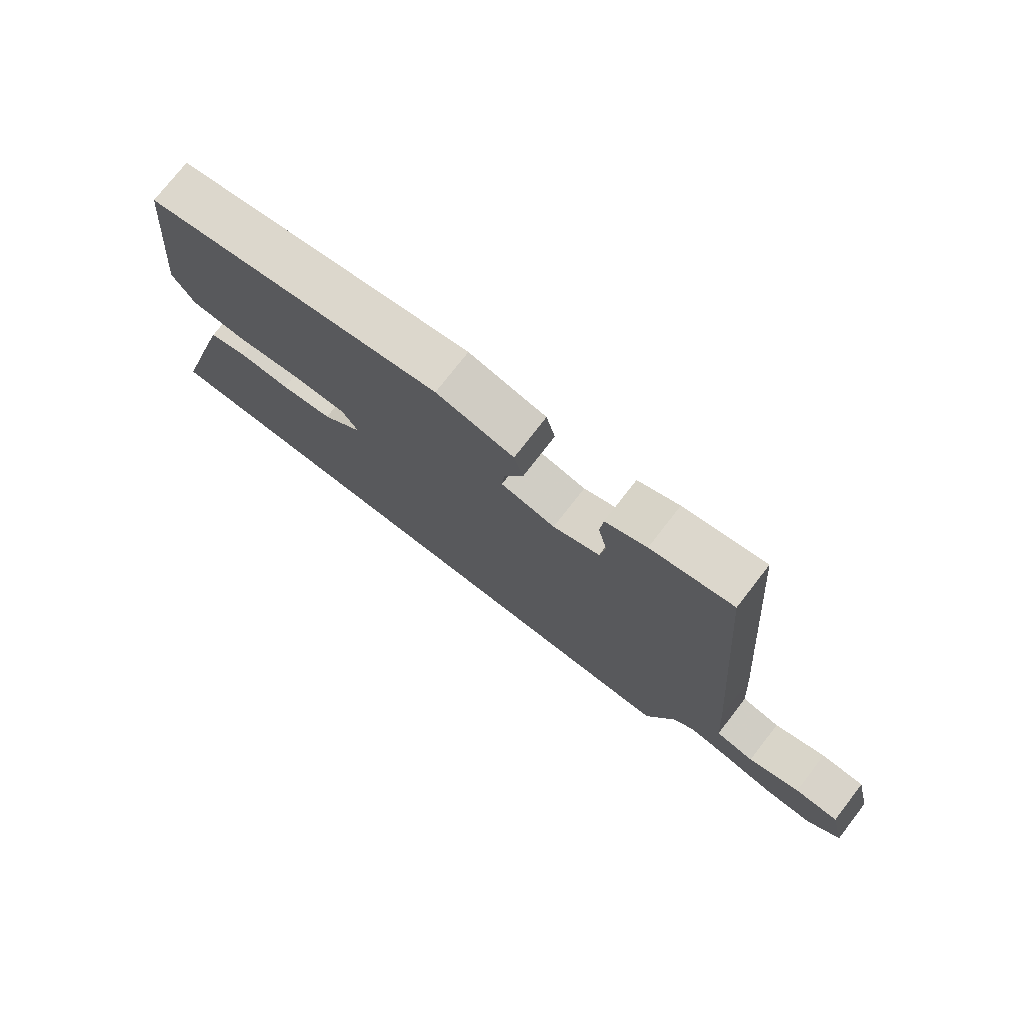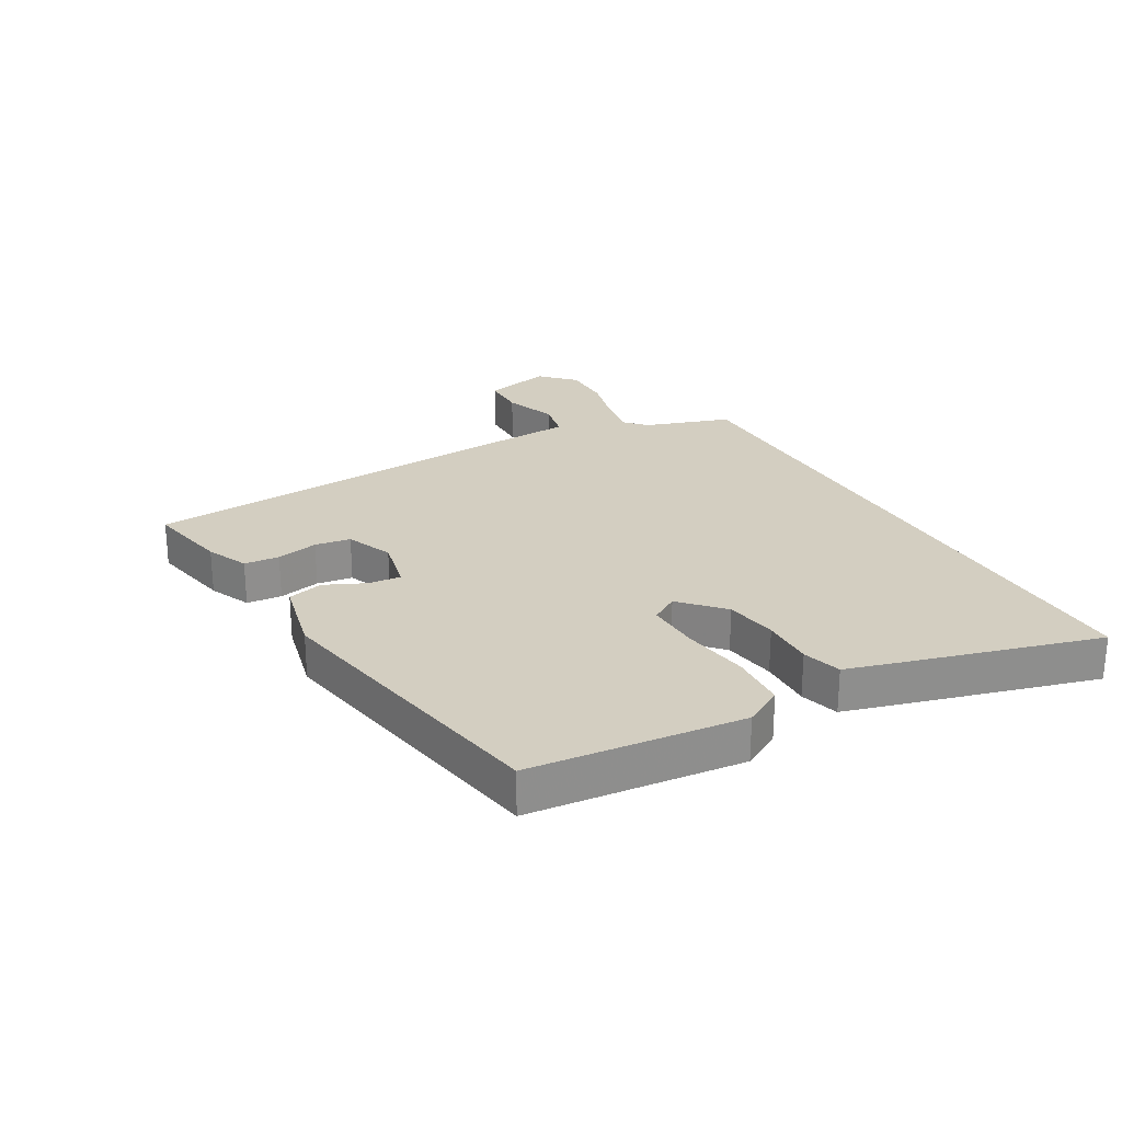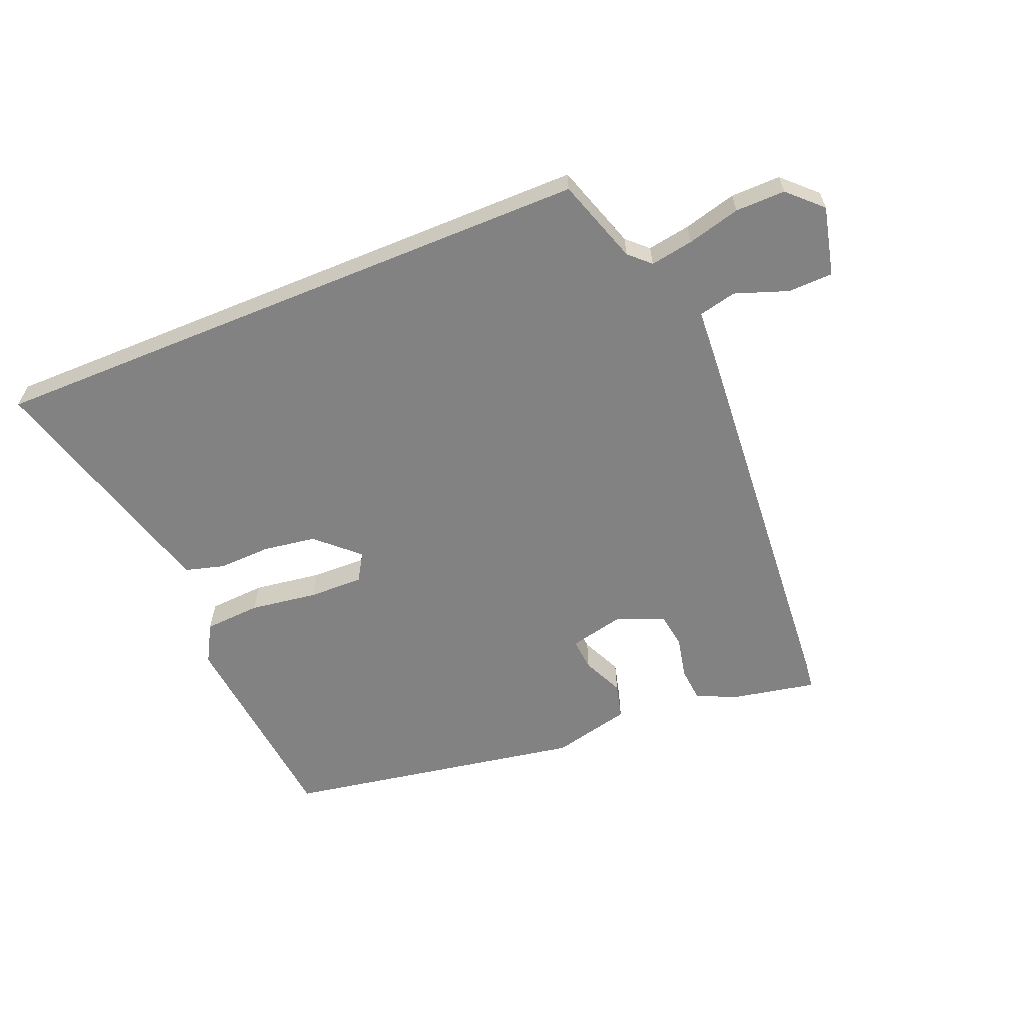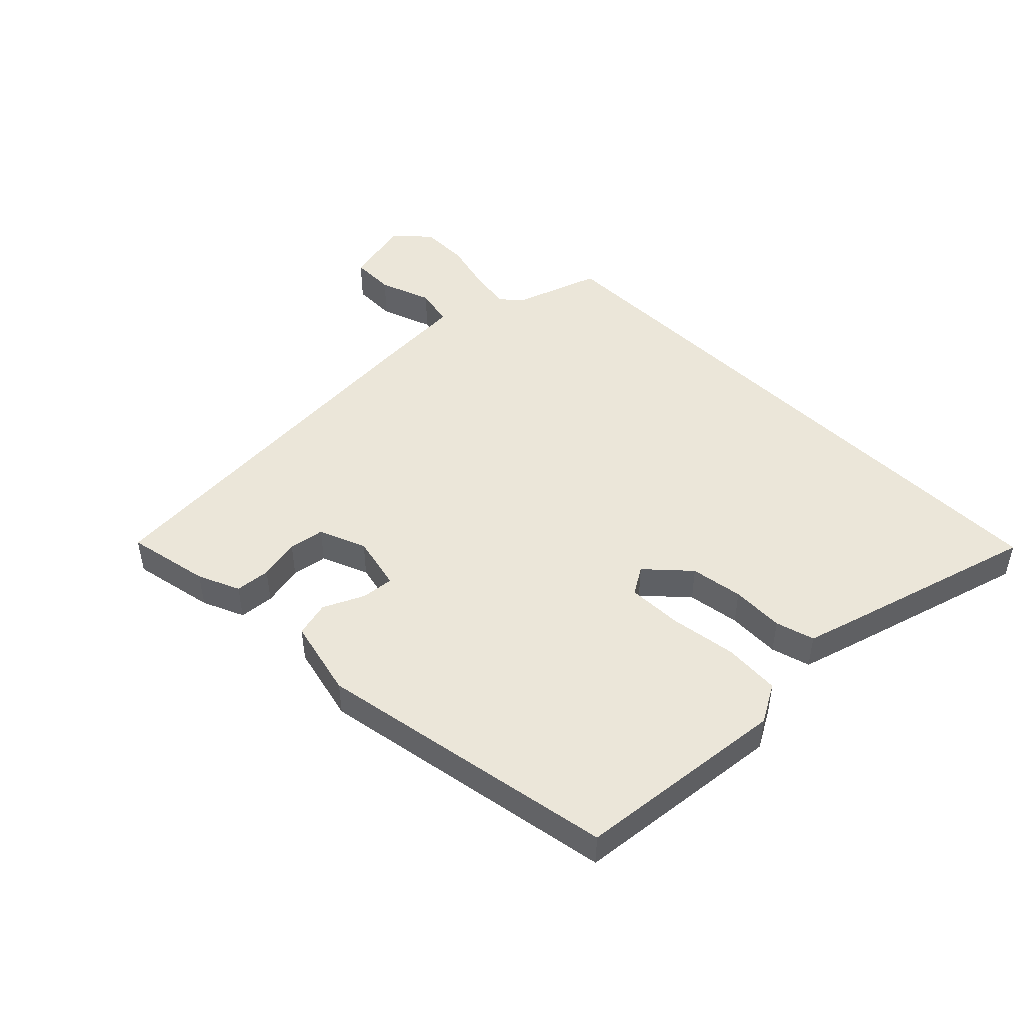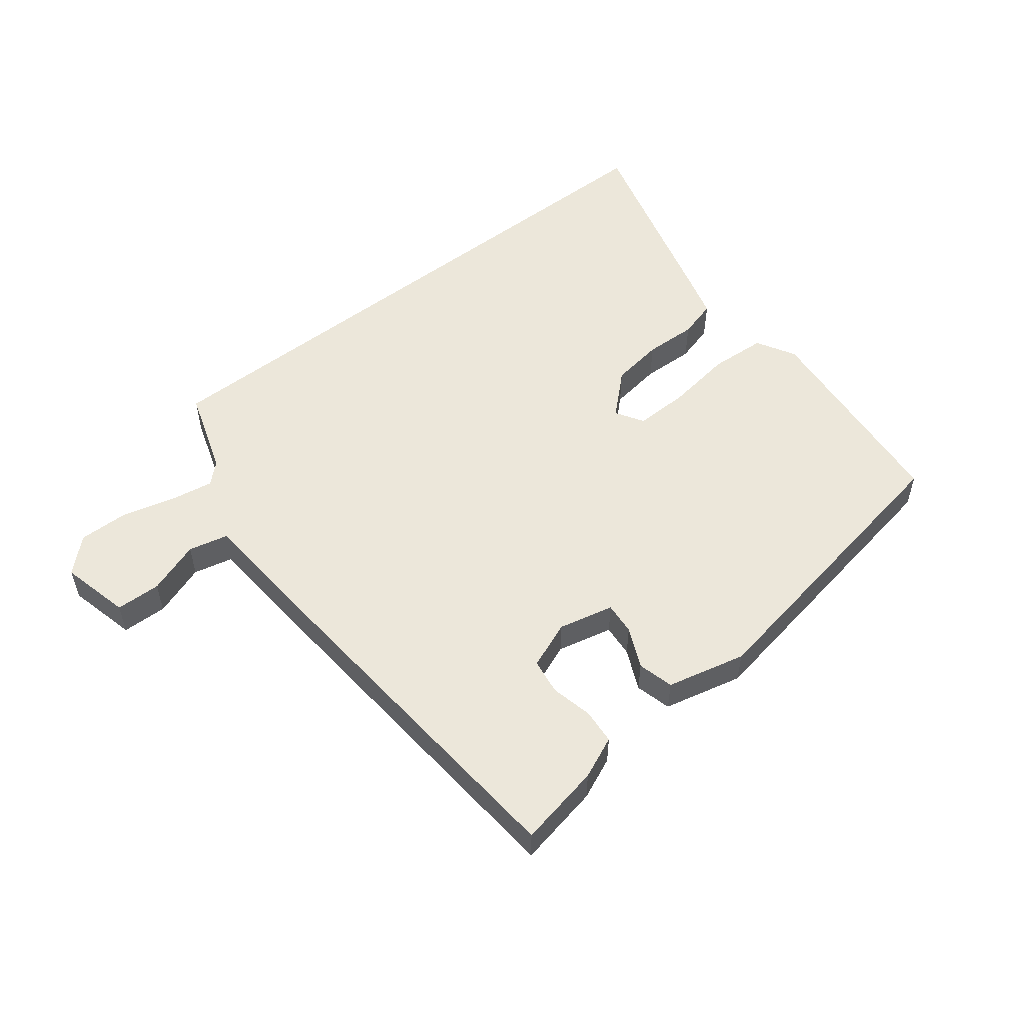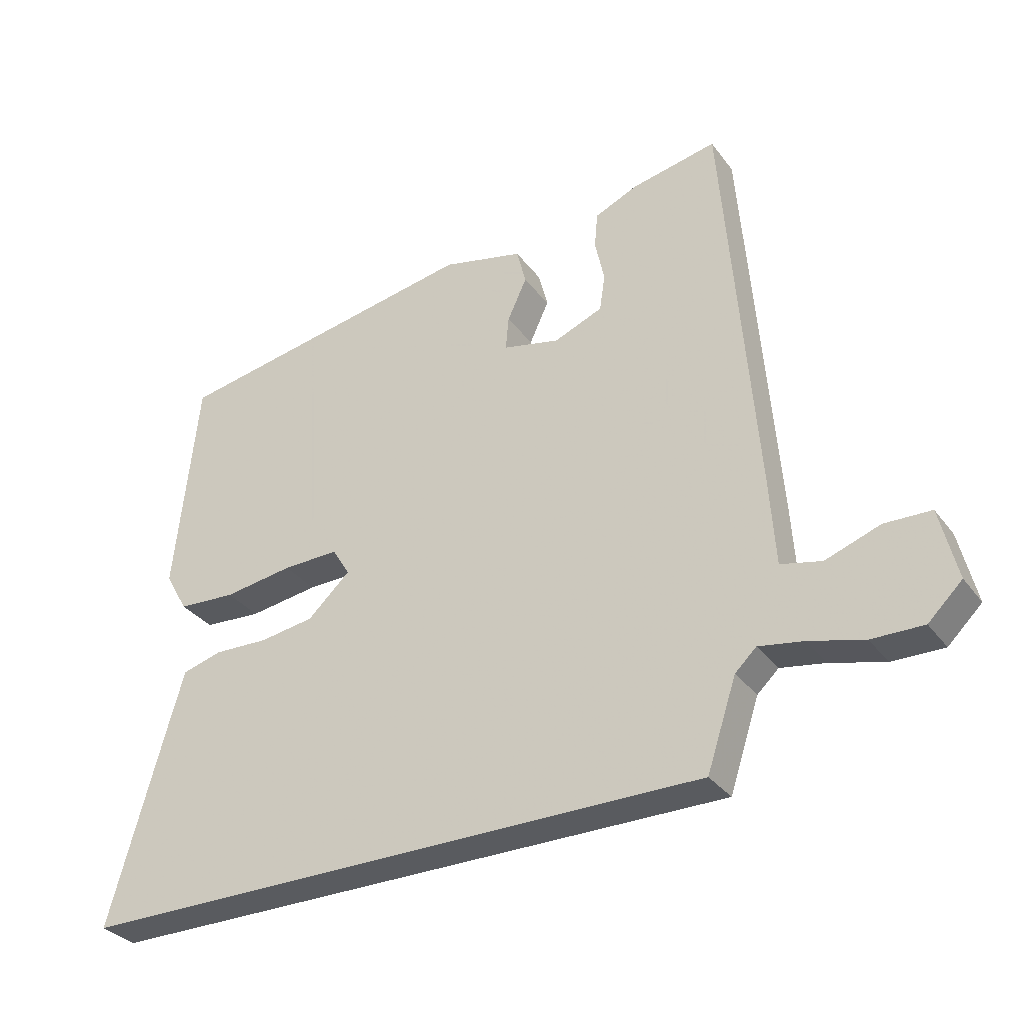
<metadata>
{"format":"obj","ext":"obj","renderer":"f3d","projection":"perspective","resolution":1024,"background":"white","views":[{"elev":75.5,"azim":-142.2,"up":"+Z"},{"elev":25.3,"azim":60.3,"up":"+Y"},{"elev":-60.7,"azim":-157.6,"up":"+Y"},{"elev":47.0,"azim":45.3,"up":"+Y"},{"elev":53.3,"azim":-38.2,"up":"+Y"},{"elev":-32.6,"azim":-149.3,"up":"+Z"}]}
</metadata>
<code>
v -0.493 0.07 0.574
v -0.356 0.07 0.547
v -0.287 0.07 0.517
v -0.282 0.07 0.459
v -0.297 0.07 0.39
v -0.288 0.07 0.331
v -0.21 0.07 0.3
v -0.119 0.07 0.321
v -0.124 0.07 0.375
v -0.155 0.07 0.442
v -0.14 0.07 0.501
v -0.01 0.07 0.532
v 0.487 0.07 0.445
v 0.523 0.07 0.095
v 0.487 0.07 0.031
v 0.394 0.07 0.025
v 0.283 0.07 0.041
v 0.193 0.07 0.043
v 0.165 0.07 -0.003
v 0.233 0.07 -0.066
v 0.32 0.07 -0.079
v 0.407 0.07 -0.076
v 0.471 0.07 -0.094
v 0.492 0.07 -0.166
v 0.586 0.07 -0.5
v -0.43 0.07 -0.5
v -0.477 0.07 -0.359
v -0.511 0.07 -0.327
v -0.582 0.07 -0.339
v -0.669 0.07 -0.362
v -0.751 0.07 -0.363
v -0.805 0.07 -0.311
v -0.778 0.07 -0.197
v -0.704 0.07 -0.195
v -0.617 0.07 -0.226
v -0.552 0.07 -0.211
v -0.543 0.07 -0.072
v -0.493 0 0.574
v -0.356 0 0.547
v -0.287 0 0.517
v -0.282 0 0.459
v -0.297 0 0.39
v -0.288 0 0.331
v -0.21 0 0.3
v -0.119 0 0.321
v -0.124 0 0.375
v -0.155 0 0.442
v -0.14 0 0.501
v -0.01 0 0.532
v 0.487 0 0.445
v 0.523 0 0.095
v 0.487 0 0.031
v 0.394 0 0.025
v 0.283 0 0.041
v 0.193 0 0.043
v 0.165 0 -0.003
v 0.233 0 -0.066
v 0.32 0 -0.079
v 0.407 0 -0.076
v 0.471 0 -0.094
v 0.492 0 -0.166
v 0.586 0 -0.5
v -0.43 0 -0.5
v -0.477 0 -0.359
v -0.511 0 -0.327
v -0.582 0 -0.339
v -0.669 0 -0.362
v -0.751 0 -0.363
v -0.805 0 -0.311
v -0.778 0 -0.197
v -0.704 0 -0.195
v -0.617 0 -0.226
v -0.552 0 -0.211
v -0.543 0 -0.072
f 3 4 5
f 2 3 5
f 1 2 5
f 37 1 5
f 36 37 5
f 33 34 35
f 32 33 35
f 31 32 35
f 30 31 35
f 29 30 35
f 28 29 35 36
f 36 5 6
f 28 36 6
f 27 28 6
f 25 26 27
f 24 25 27
f 23 24 27
f 22 23 27
f 21 22 27
f 20 21 27
f 27 6 7
f 20 27 7
f 19 20 7
f 15 16 17
f 14 15 17
f 13 14 17
f 12 13 17
f 11 12 17
f 10 11 17
f 9 10 17
f 8 9 17 18
f 7 8 18 19
f 42 41 40
f 42 40 39
f 42 39 38
f 42 38 74
f 42 74 73
f 72 71 70
f 72 70 69
f 72 69 68
f 72 68 67
f 72 67 66
f 73 72 66 65
f 43 42 73
f 43 73 65
f 43 65 64
f 64 63 62
f 64 62 61
f 64 61 60
f 64 60 59
f 64 59 58
f 64 58 57
f 44 43 64
f 44 64 57
f 44 57 56
f 54 53 52
f 54 52 51
f 54 51 50
f 54 50 49
f 54 49 48
f 54 48 47
f 54 47 46
f 55 54 46 45
f 56 55 45 44
f 1 38 39 2
f 2 39 40 3
f 3 40 41 4
f 4 41 42 5
f 5 42 43 6
f 6 43 44 7
f 7 44 45 8
f 8 45 46 9
f 9 46 47 10
f 10 47 48 11
f 11 48 49 12
f 12 49 50 13
f 13 50 51 14
f 14 51 52 15
f 15 52 53 16
f 16 53 54 17
f 17 54 55 18
f 18 55 56 19
f 19 56 57 20
f 20 57 58 21
f 21 58 59 22
f 22 59 60 23
f 23 60 61 24
f 24 61 62 25
f 25 62 63 26
f 26 63 64 27
f 27 64 65 28
f 28 65 66 29
f 29 66 67 30
f 30 67 68 31
f 31 68 69 32
f 32 69 70 33
f 33 70 71 34
f 34 71 72 35
f 35 72 73 36
f 36 73 74 37
f 37 74 38 1

</code>
